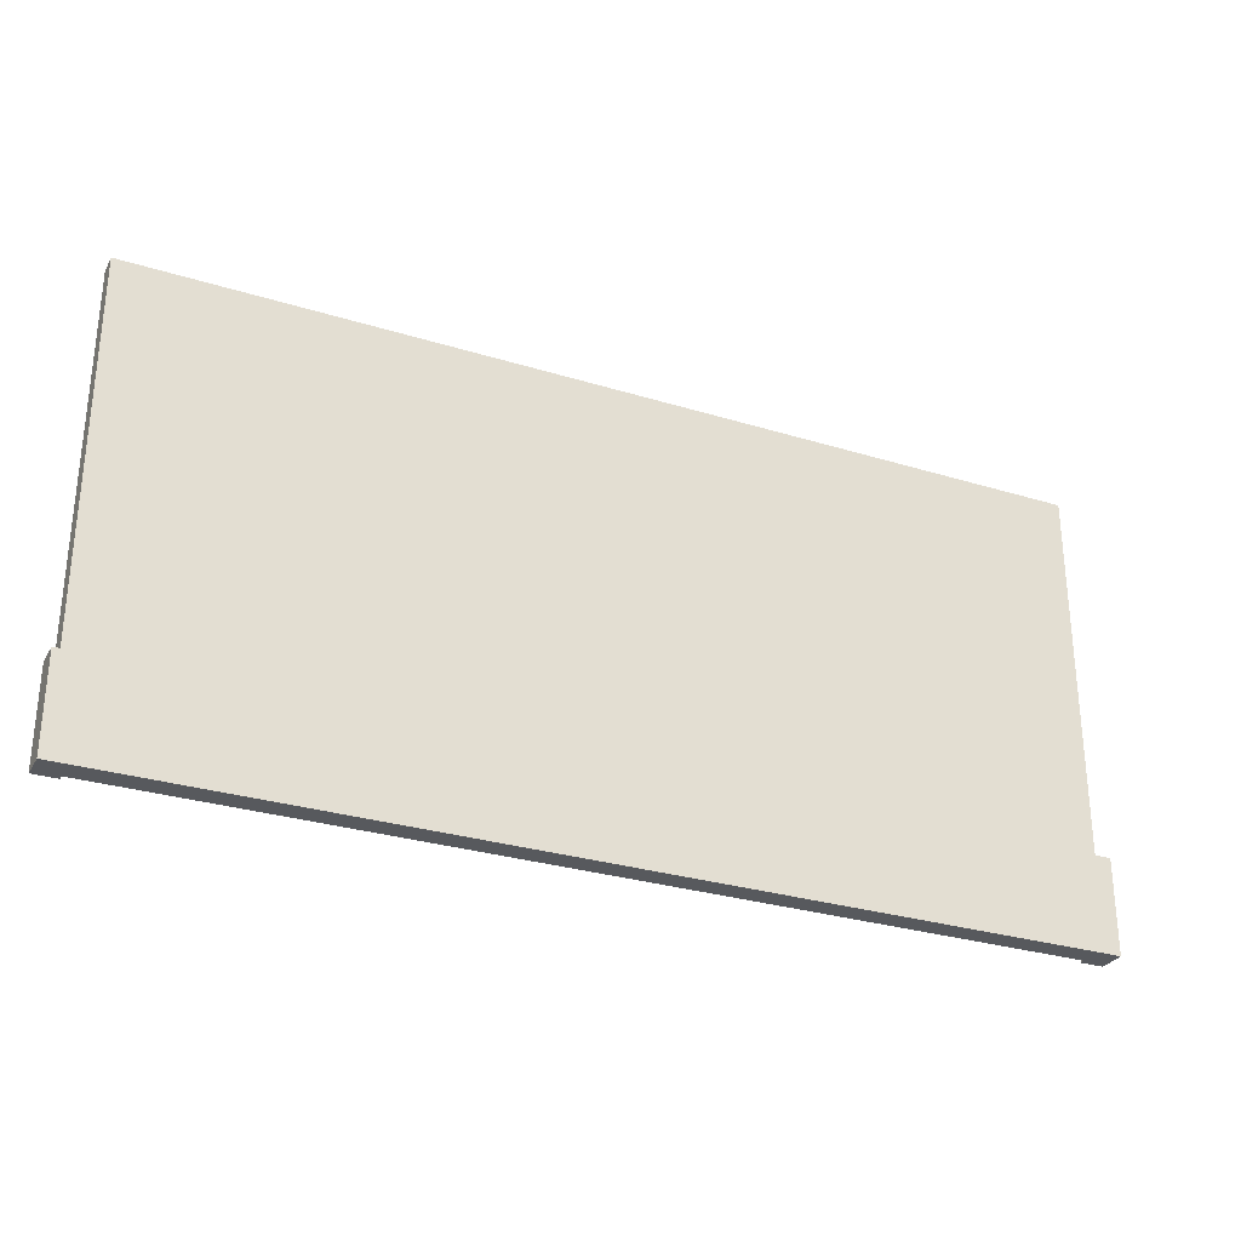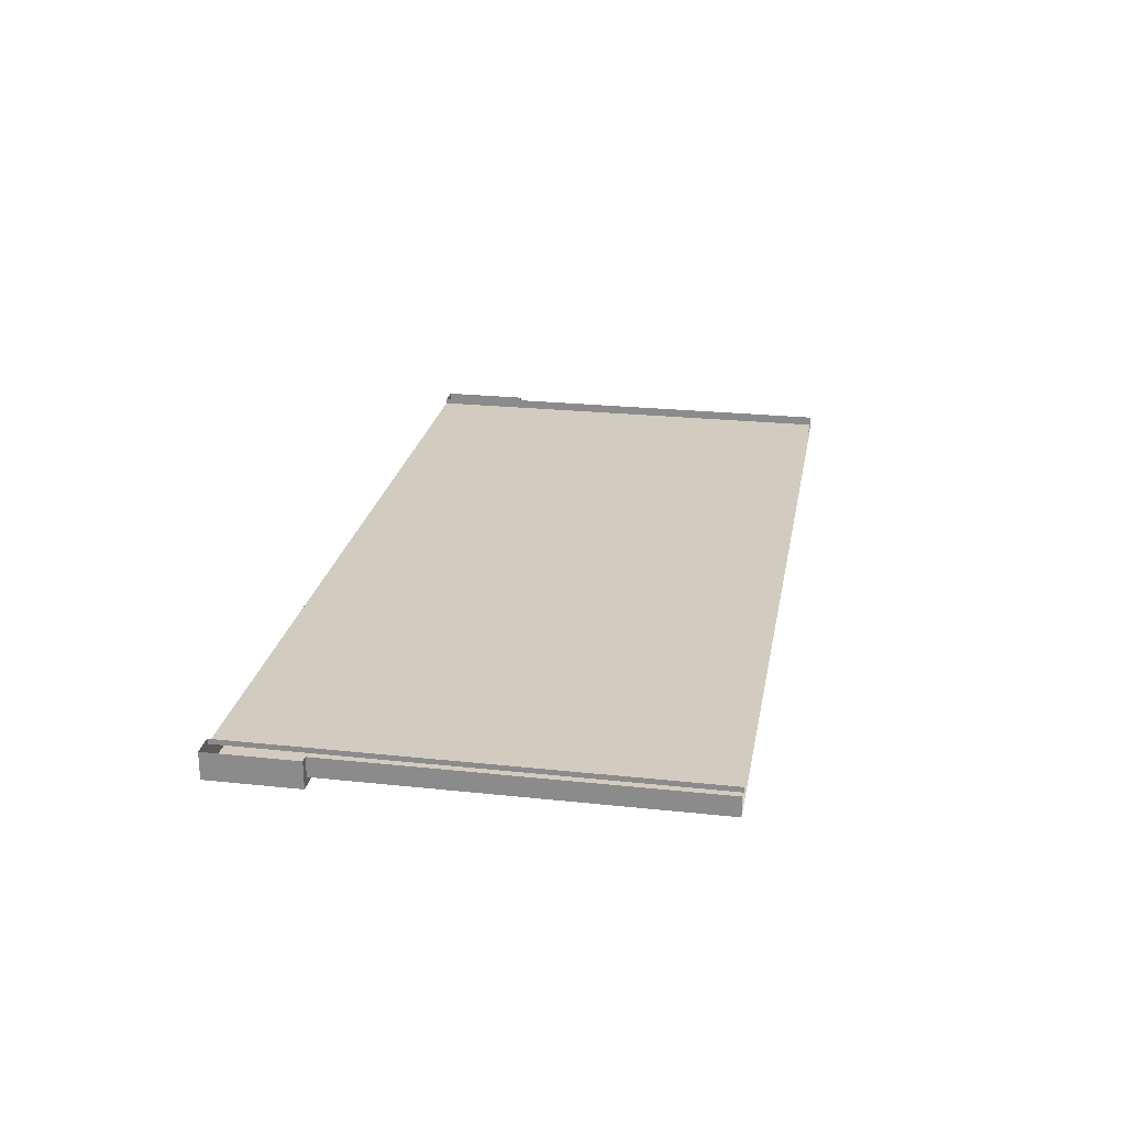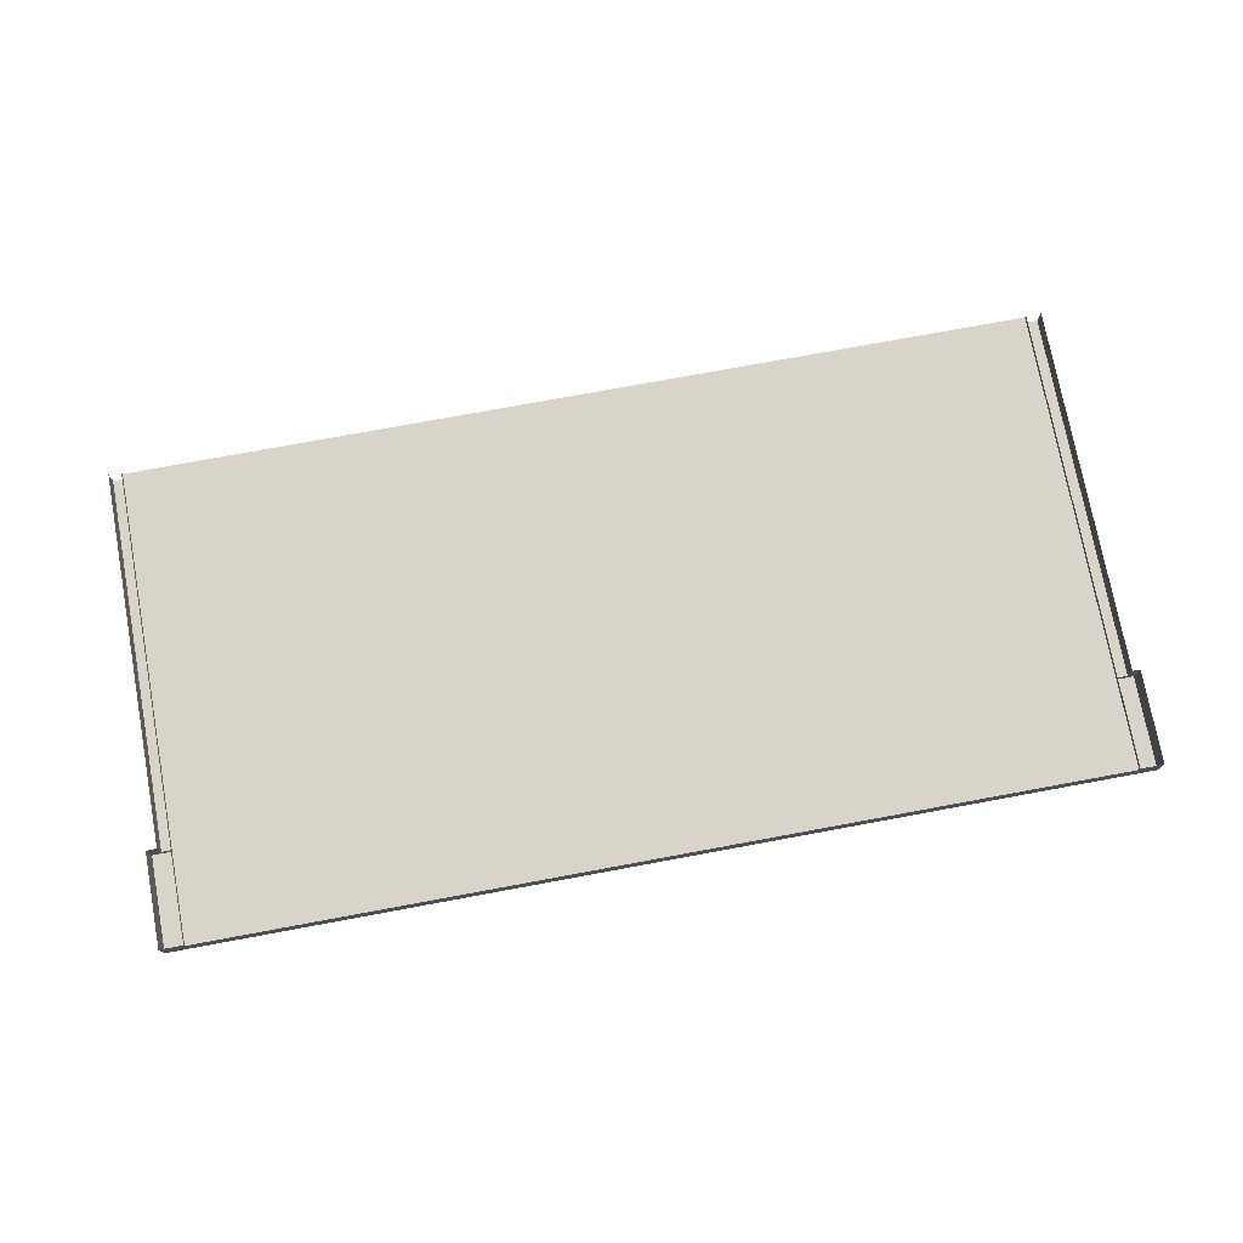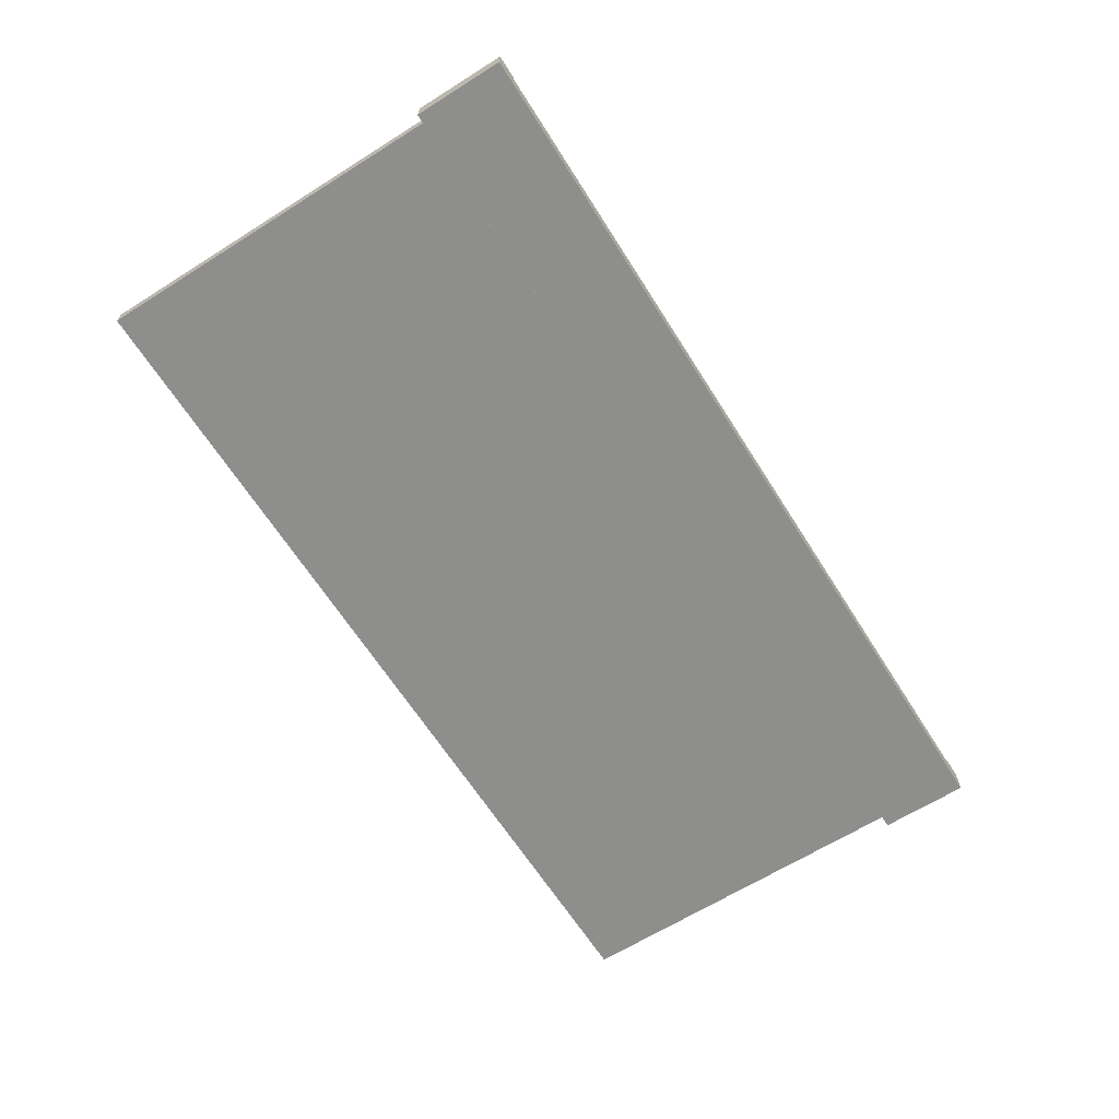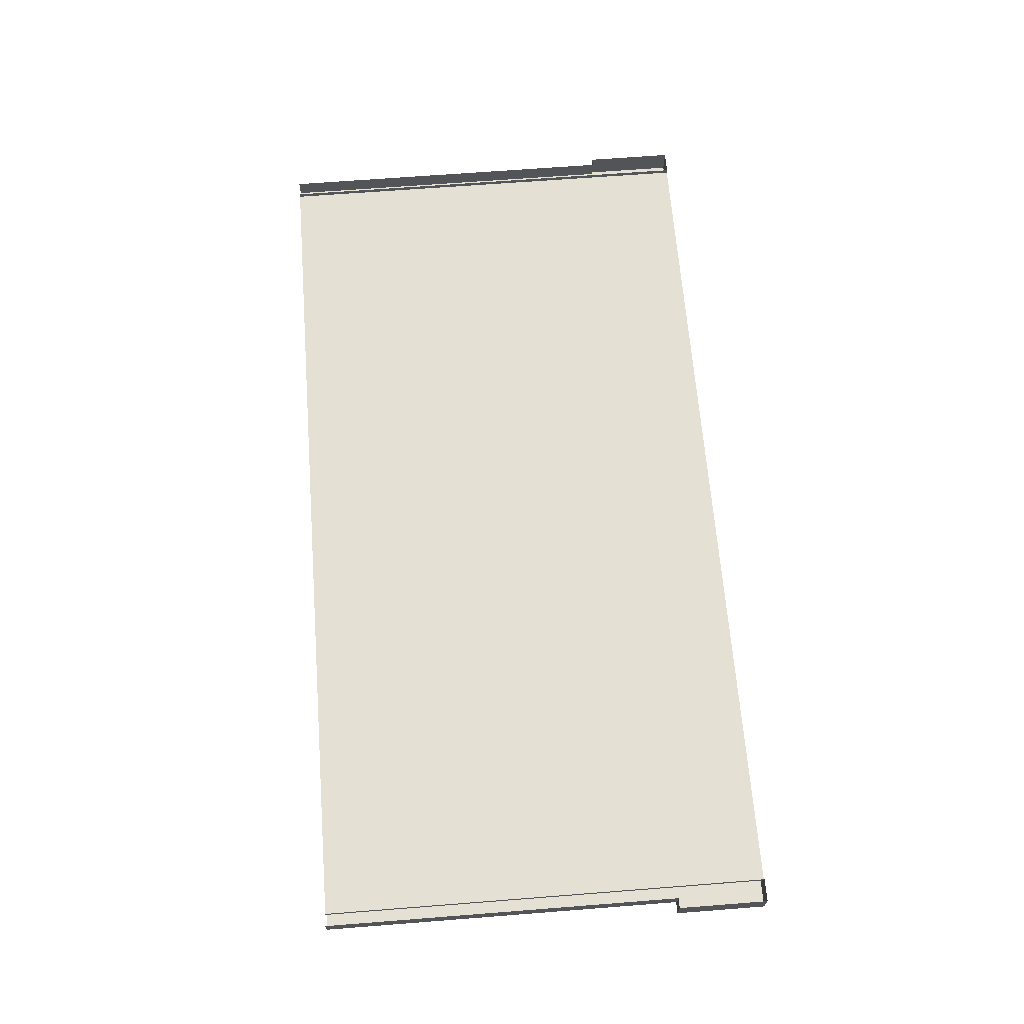
<metadata>
{"format":"obj","ext":"obj","renderer":"f3d","projection":"perspective","resolution":1024,"background":"white","views":[{"elev":-29.2,"azim":155.4,"up":"+Y"},{"elev":24.1,"azim":100.1,"up":"+Z"},{"elev":74.9,"azim":-10.5,"up":"+Z"},{"elev":-64.8,"azim":-57.7,"up":"+Z"},{"elev":66.0,"azim":-94.5,"up":"+Z"}]}
</metadata>
<code>
o SketchUp_ID3
v 6.218 0.01909 0
v 6.218 0 -0.1806
v 6.218 0.6096 -0.1806
v 6.218 0.6096 0
v 0.003175 0.6096 0
v 0.004182 0.6096 0
v 0.003175 0.6096 -0.1806
v 6.169 0.6096 0
v 6.167 0.6096 -0.1298
v 6.167 0.6096 0
v 0.07144 0.6096 -0.1298
v 6.218 0.6096 -0.1806
v 0.003175 0.6096 -0.1806
v 6.218 0.6096 -0.1806
v 0.003175 0 -0.1806
v 6.218 0 -0.1806
v 0.003175 0 -0.1806
v 0.003175 0 -0.1298
v 0.003175 0.6096 -0.1806
v 0.003175 0 0
v 0.003175 0.006463 0
v 0.003175 0.6096 0
v 6.218 0.6096 0
v 0.07144 0.6096 0
v 6.218 0 0
v 6.218 0.6096 -0.1806
v 0.003175 0 -0.1806
v 6.218 0 -0.1806
v 0.003175 0.6096 -0.1806
v 0.003175 0.006463 0
v 0.003175 0 -0.1298
v 0.003175 0.6096 -0.1806
v 0.003175 0.6096 0
v 0.003175 0 -0.1806
v 0.003175 0 0
f 26 27 28
f 27 26 29
f 31 33 30
f 32 31 34
f 31 30 35
f 31 32 33
f 1 3 4
f 5 6 7
f 8 9 10
f 7 11 12
f 12 11 9
f 13 14 15
f 16 15 14
f 17 18 19
f 20 21 18
f 18 22 19
f 9 23 12
f 11 6 24
f 2 1 25
f 1 2 3
f 18 21 22
f 9 8 23
f 11 7 6
o SketchUp.004_ID43
v 0.07144 3.048 -0.1298
v 6.167 0.6096 -0.1298
v 0.07144 0.6096 -0.1298
v 6.167 3.048 -0.1298
v 0.07144 3.022 0
v 0.07144 3.048 -0.1298
v 0.07144 0.6096 -0.1298
v 0.07144 0.6096 0
v 6.167 0.6312 0
v 6.167 0.6096 0
v 6.167 0.6096 -0.1298
v 6.167 0.6332 0
v 6.167 0.6352 -1e-06
v 6.167 3.048 0
v 6.167 3.032 0
v 6.167 3.048 -0.1298
v 0.07144 3.048 0
v 6.167 3.031 0
v 6.167 3.028 0
v 6.167 3.02 0
v 6.167 3.018 -1e-06
v 6.167 3.026 0
v 6.167 3 -1e-06
f 36 37 38
f 37 36 39
f 40 42 43
f 44 45 46
f 44 46 47
f 47 46 48
f 49 50 51
f 41 40 52
f 51 53 54
f 51 50 53
f 51 55 56
f 51 54 57
f 51 57 55
f 51 56 58
f 58 46 51
f 40 41 42
f 58 48 46
o SketchUp.016_ID146
v 6.066 3.043 0
v 6.066 3.048 -0.03396
v 6.066 3.043 0
v 6.066 3.043 -1e-06
v 6.066 3.042 0
v 6.066 3.041 0
v 6.066 3.04 0
v 6.066 3.035 0
v 6.066 0 -1e-06
v 6.066 0.01088 0
v 6.066 0 -0.03396
v 6.066 3.048 -0.03396
v 0.1547 0 -0.03396
v 6.066 0 -0.03396
v 0.1547 3.048 -0.03396
v 0.1547 0.008614 0
v 0.1547 0 -0.03396
v 0.1547 3.048 -0.03396
v 0.1547 3.048 0
v 6.066 3.048 0
v 0.1547 0 0
v 6.066 0.01167 0
f 59 60 61
f 61 60 62
f 62 60 63
f 63 60 64
f 64 60 65
f 65 60 66
f 67 68 69
f 70 71 72
f 71 70 73
f 74 76 77
f 59 78 60
f 75 74 79
f 69 68 80
f 69 66 60
f 74 75 76
f 69 80 66
o SketchUp.007_ID77
v 0.1547 0 0
v 0.1543 0 0
v 0.1547 0 -0.03396
v 6.218 0 -0.1806
v 0.003175 0 -0.1298
v 0.003175 0 -0.1806
v 6.066 0 -0.03396
v 6.213 0 0
v 6.214 0 0
v 6.217 0 0
v 6.218 0 0
v 6.066 0 0
v 0.003175 0 0
f 81 82 83
f 84 85 86
f 85 84 83
f 83 84 87
f 88 84 89
f 89 84 90
f 90 84 91
f 87 88 92
f 83 93 85
f 87 84 88
f 83 82 93

</code>
